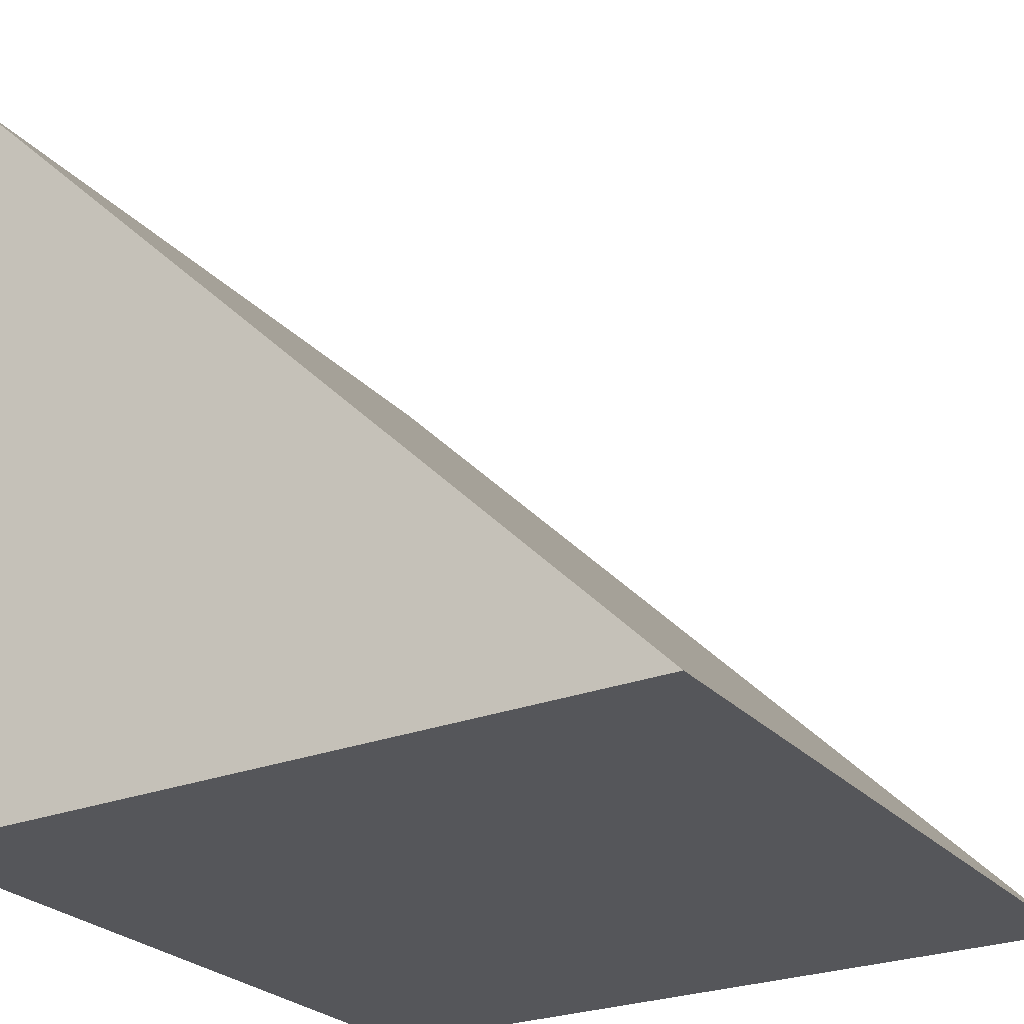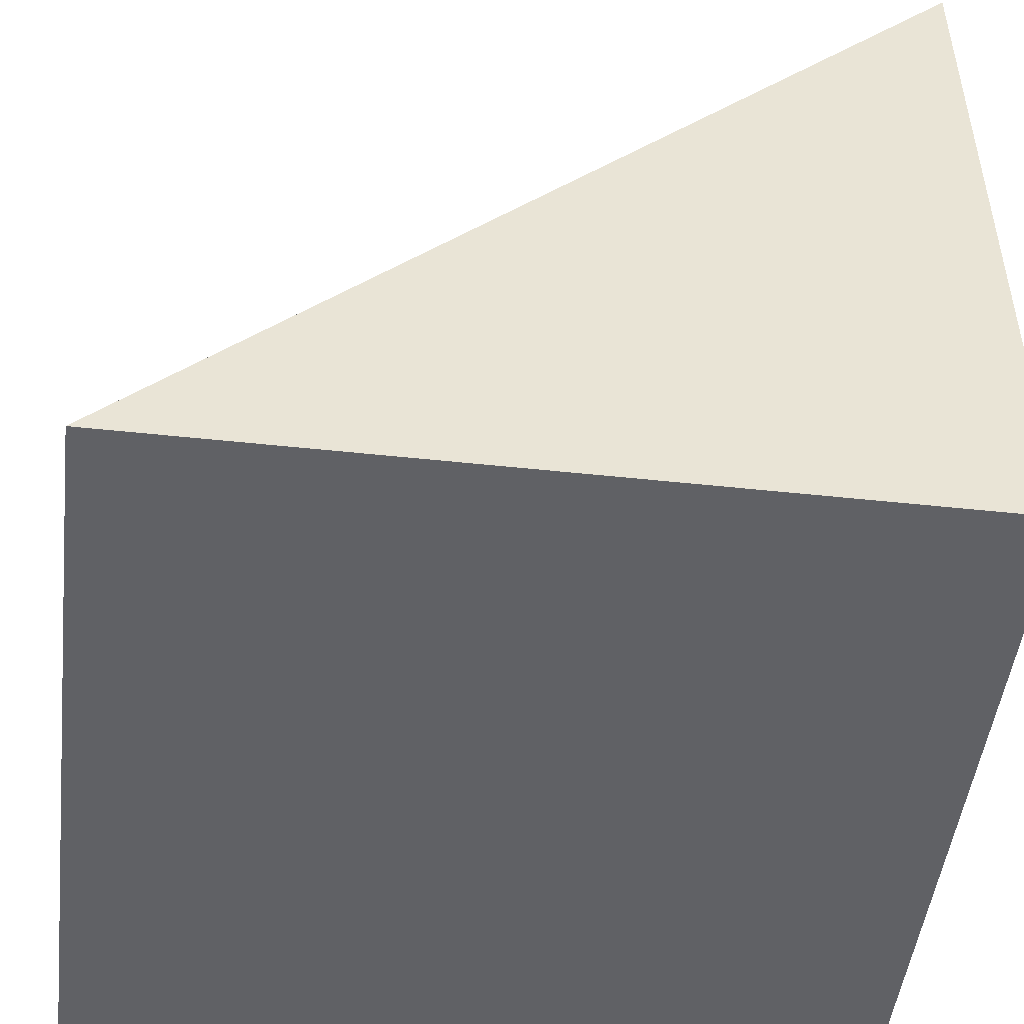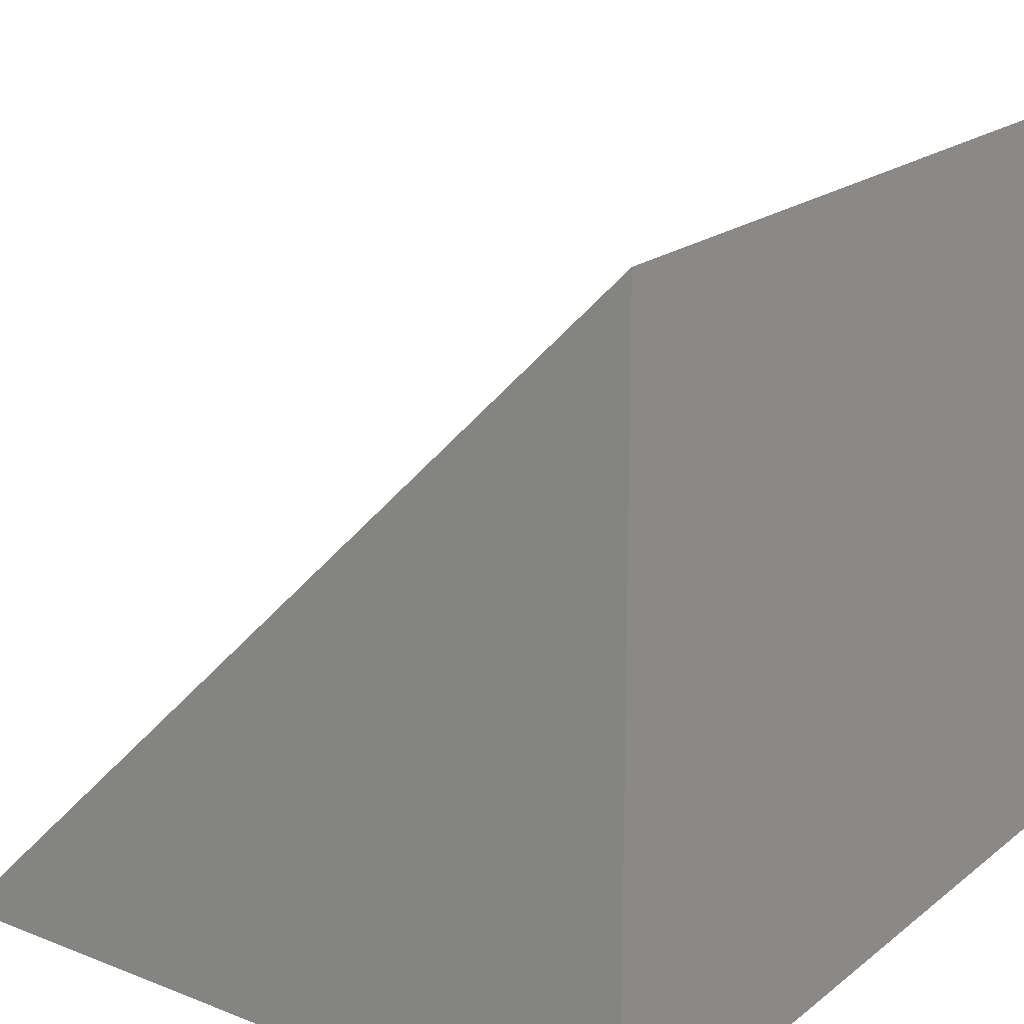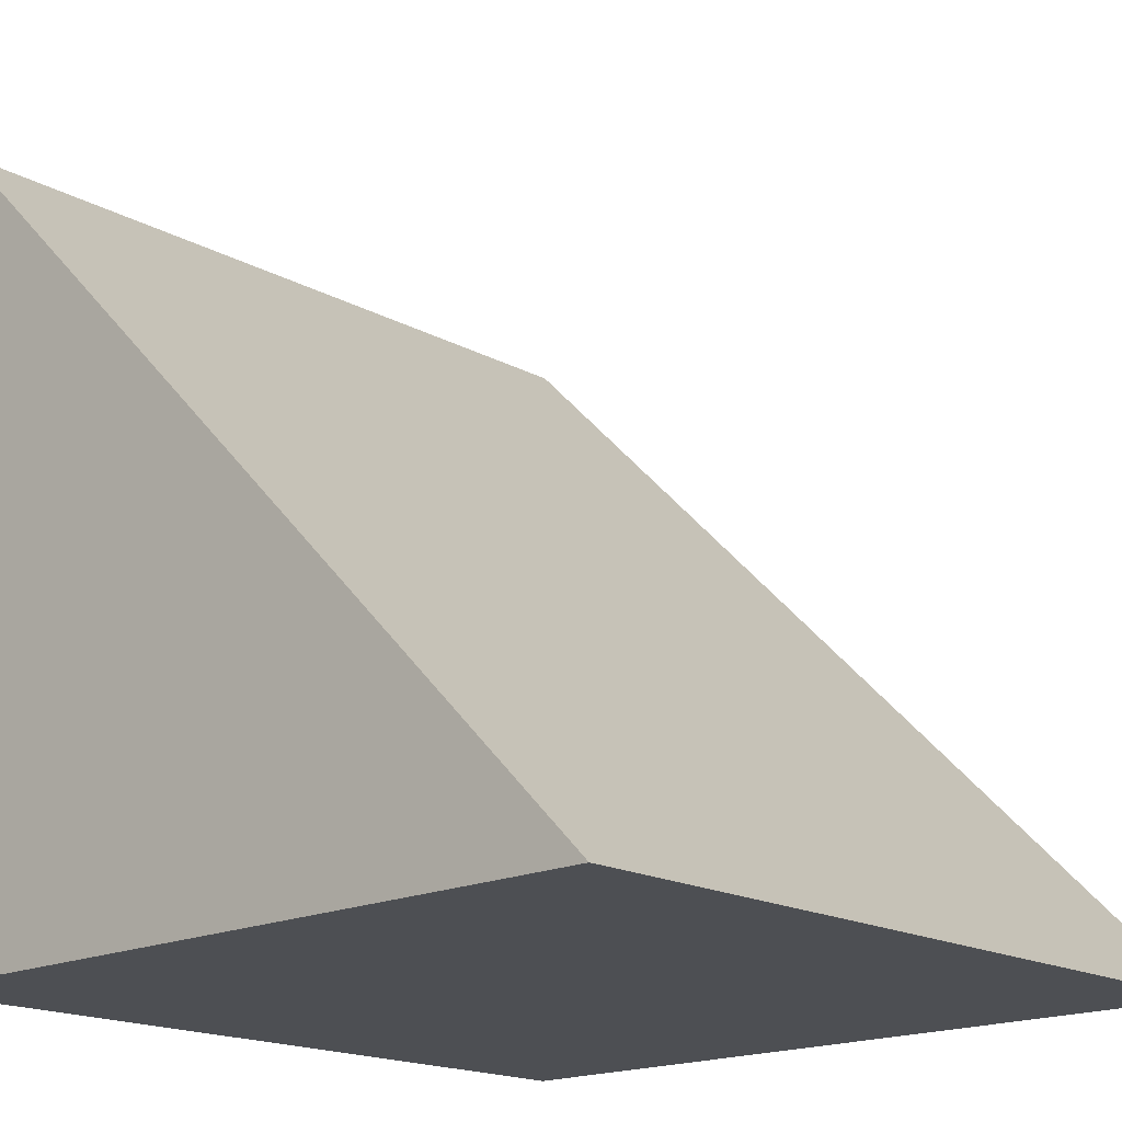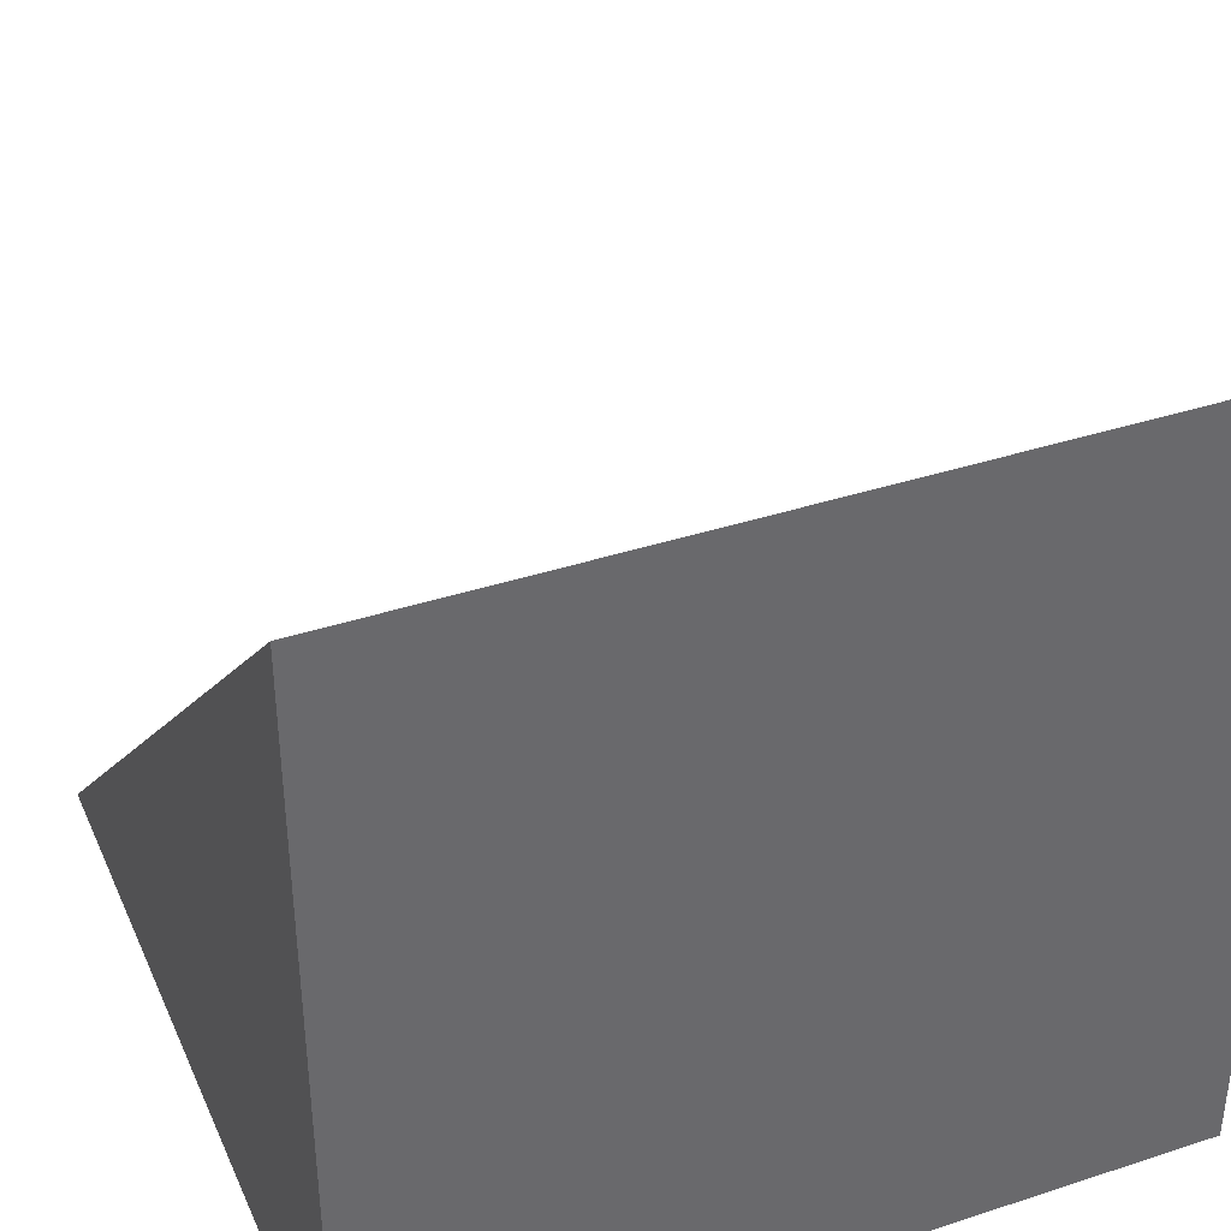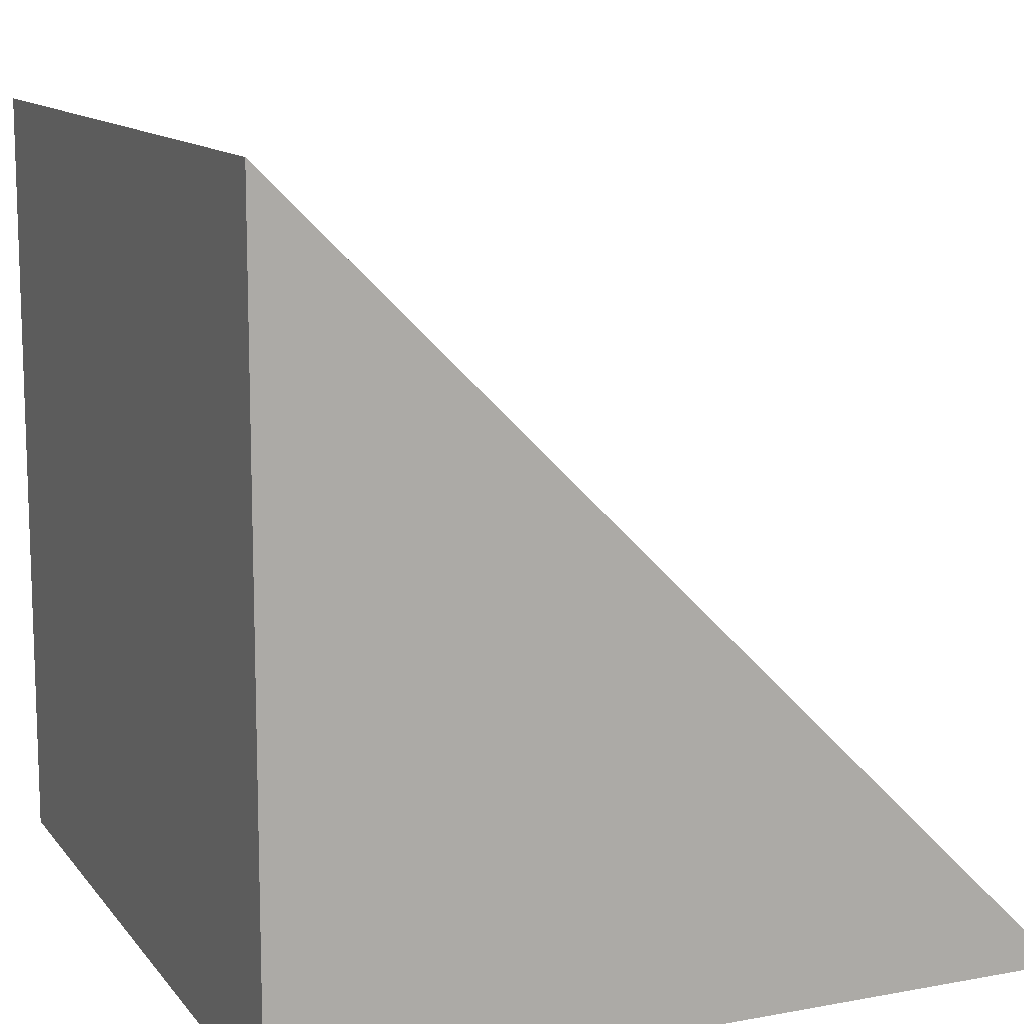
<metadata>
{"format":"obj","ext":"obj","renderer":"f3d","projection":"perspective","resolution":1024,"background":"white","views":[{"elev":-25.8,"azim":-58.3,"up":"+Y"},{"elev":-48.4,"azim":-96.9,"up":"+Z"},{"elev":19.9,"azim":-54.3,"up":"+Z"},{"elev":-17.7,"azim":133.1,"up":"+Z"},{"elev":38.9,"azim":-22.3,"up":"+Z"},{"elev":12.4,"azim":66.7,"up":"+Z"}]}
</metadata>
<code>
g default
v -0.5 0.004174 0.5
v 0.5 0.004174 0.5
v -0.5 1.005 -0.5
v 0.5 1.005 -0.5
v -0.5 0.002313 -0.5
v 0.5 0.002313 -0.5
g ramp
f 1 2 4 3
f 3 4 6 5
f 5 6 2 1
f 2 6 4
f 5 1 3

</code>
